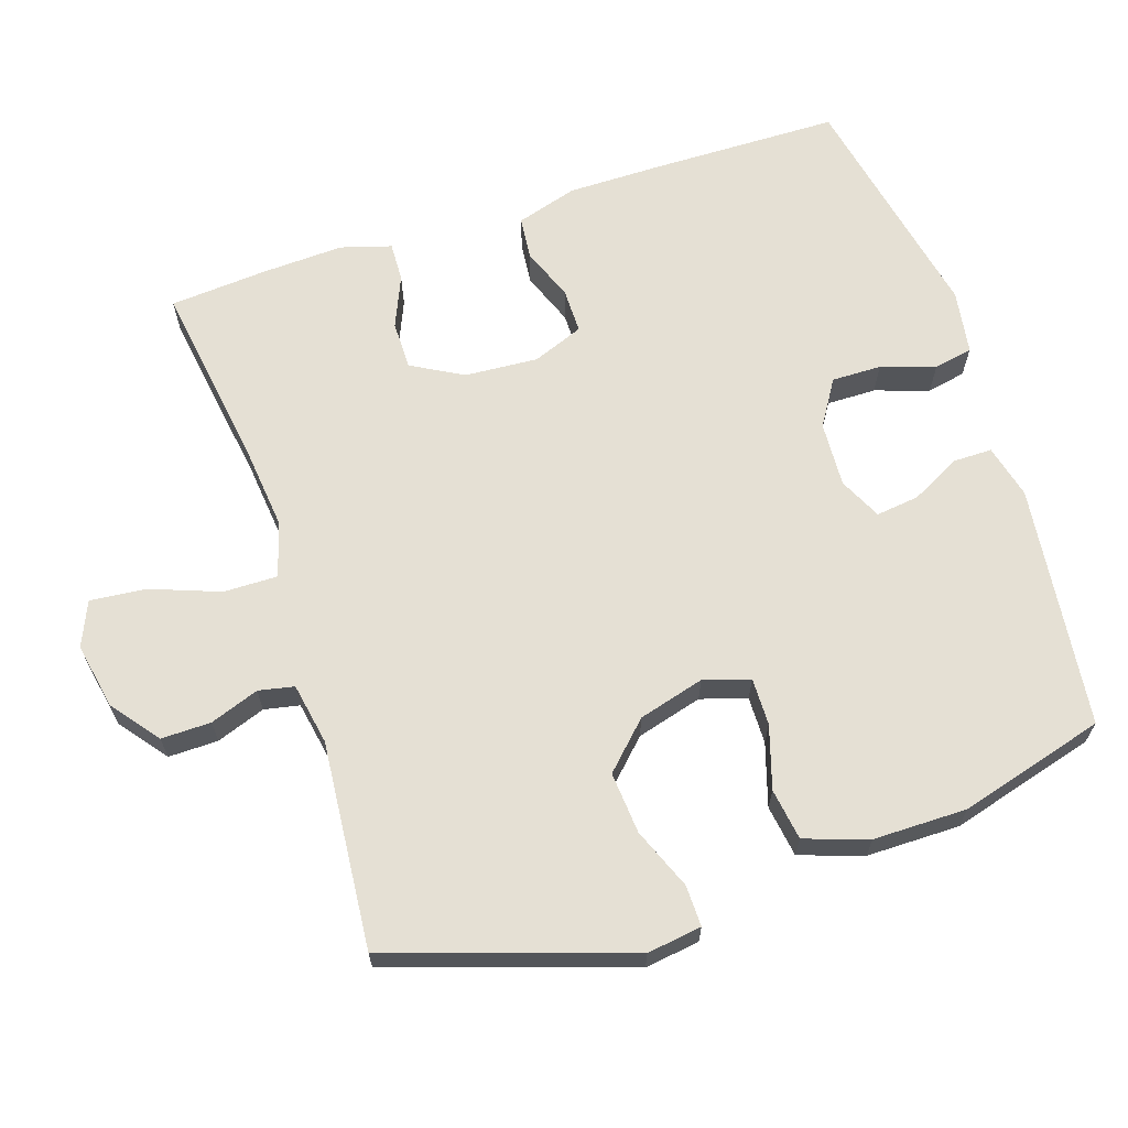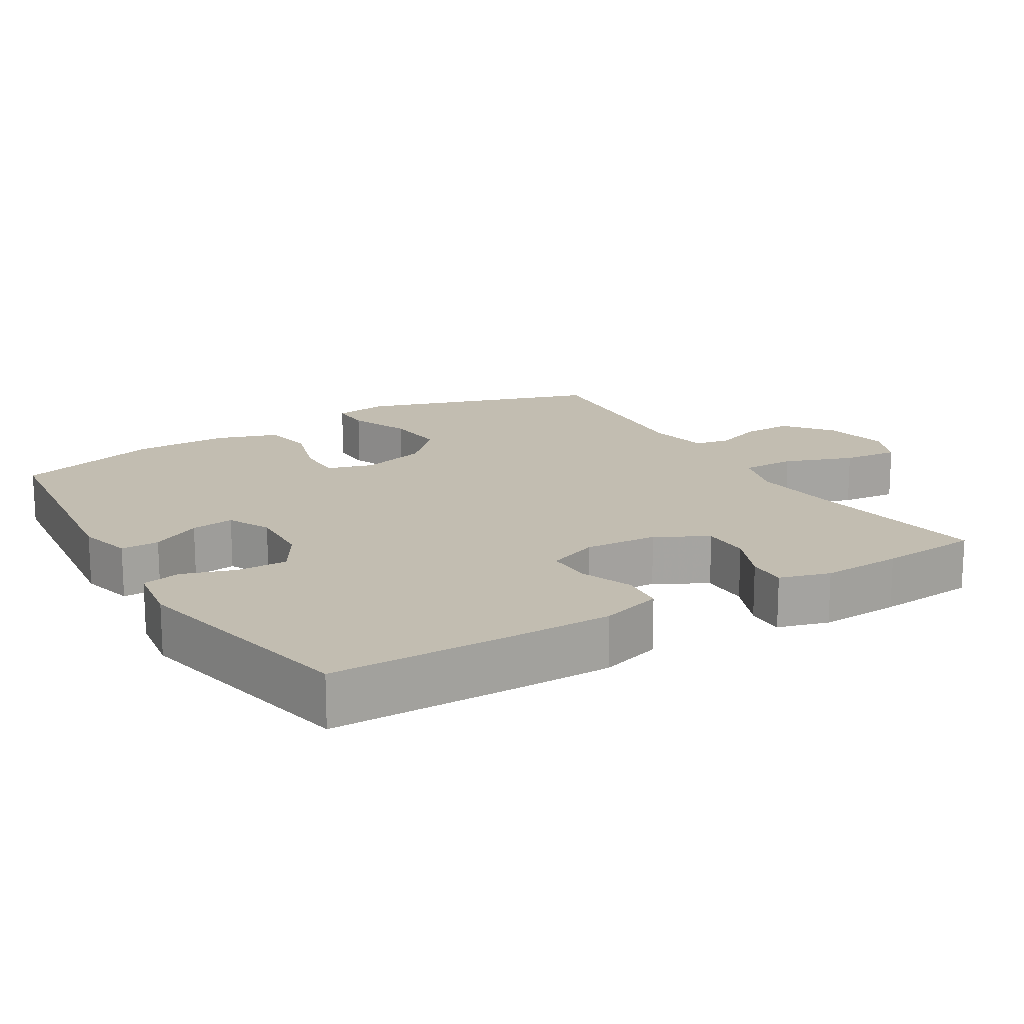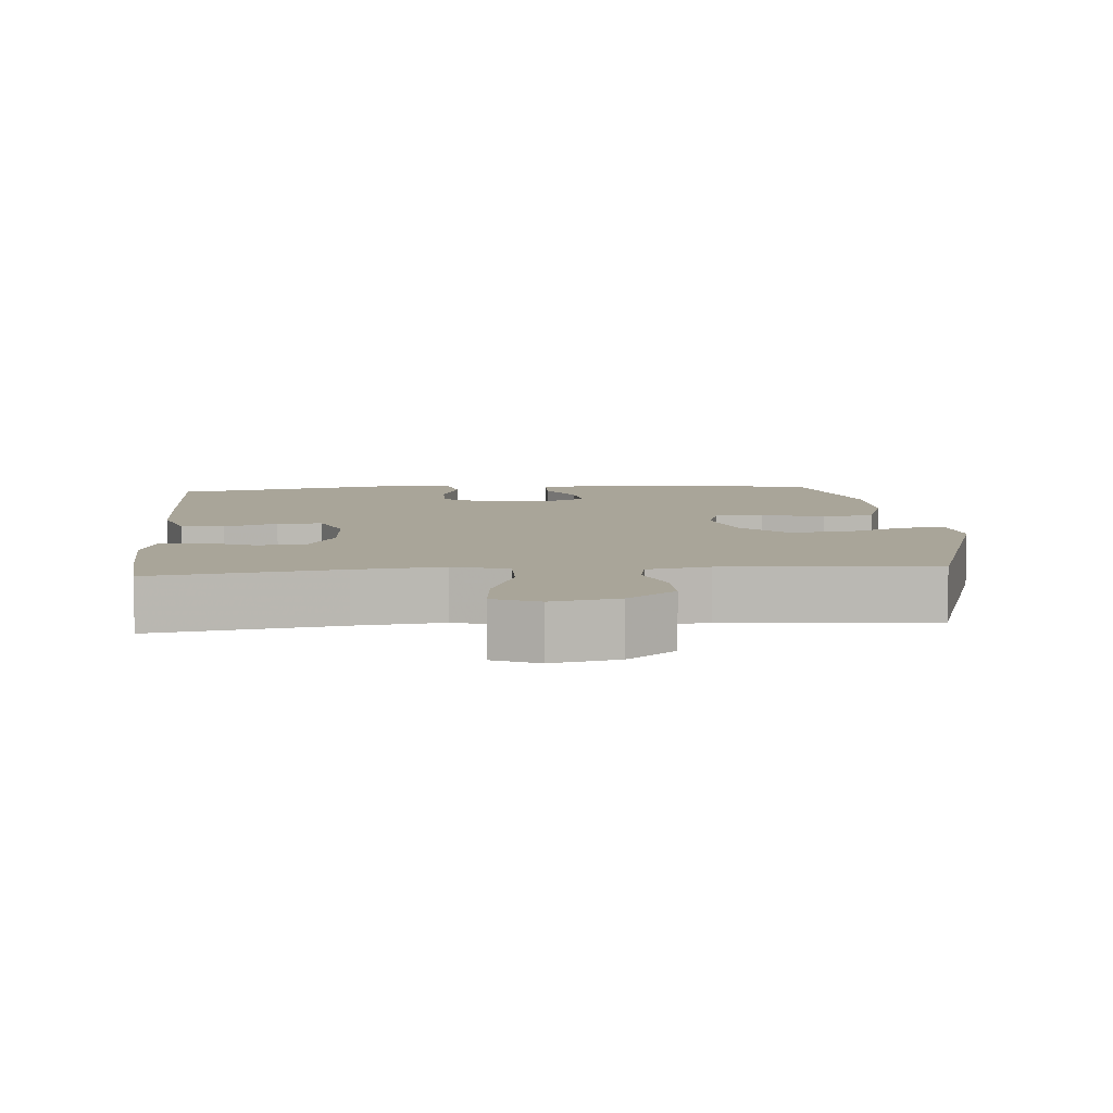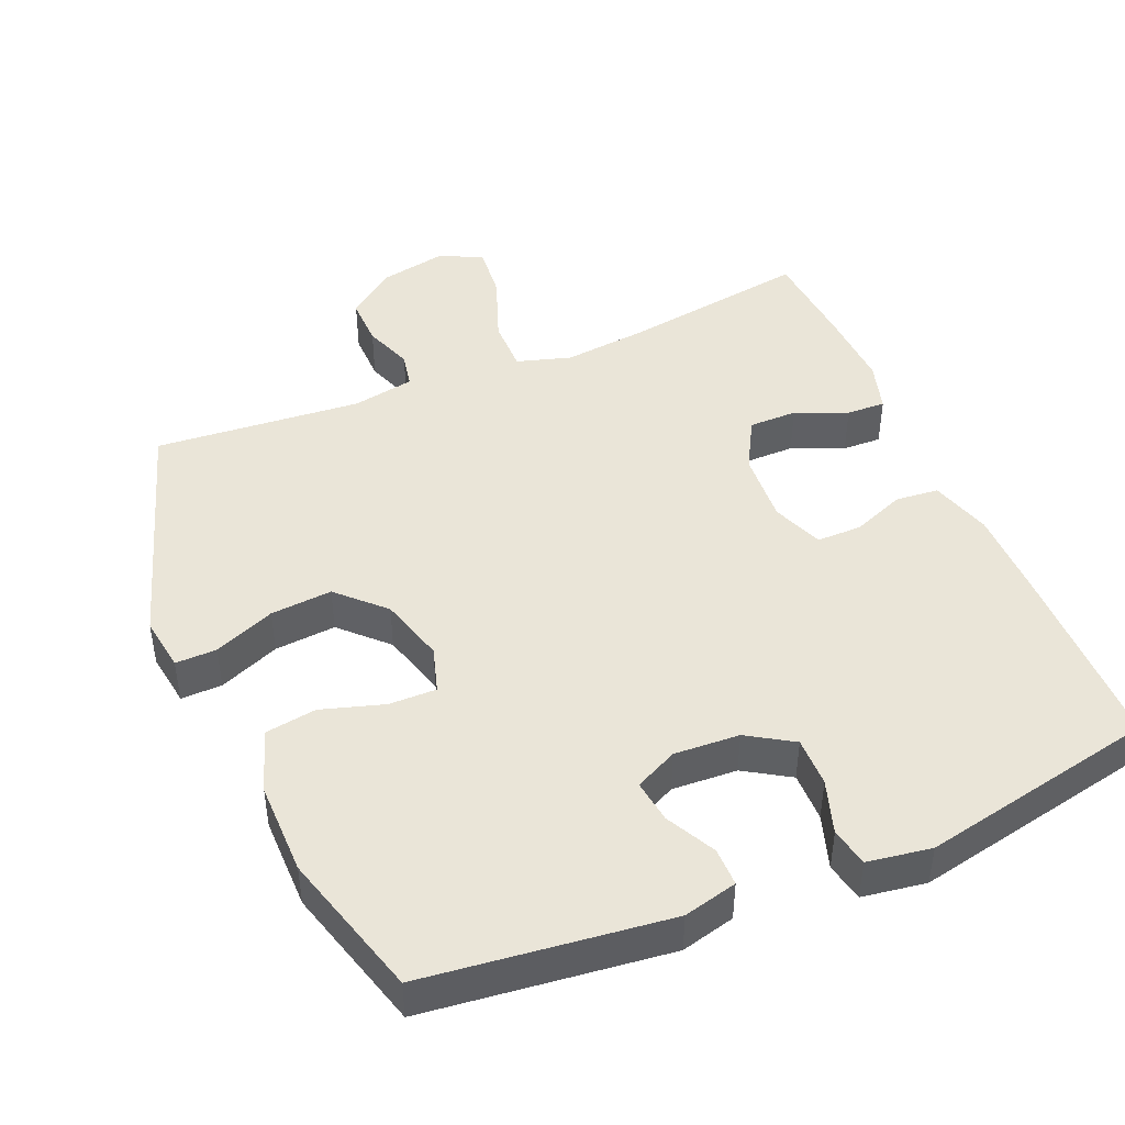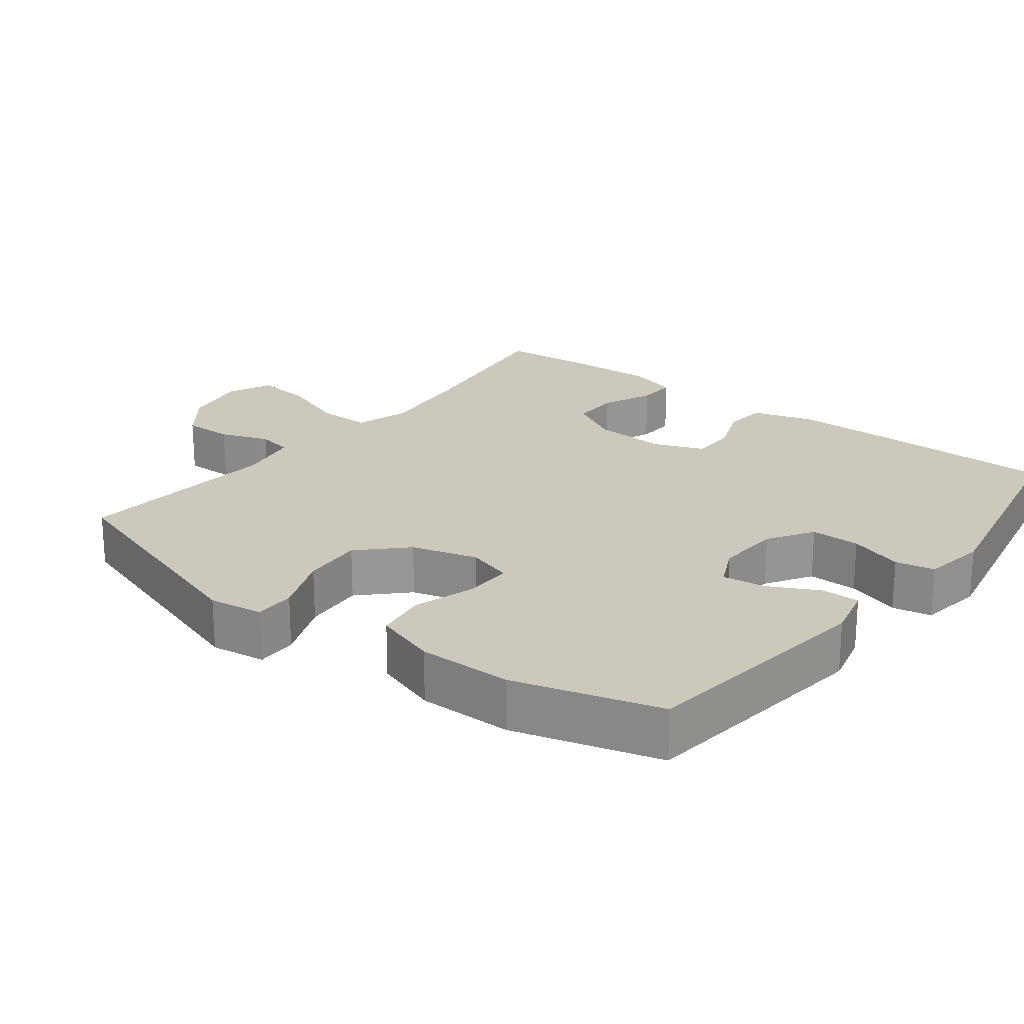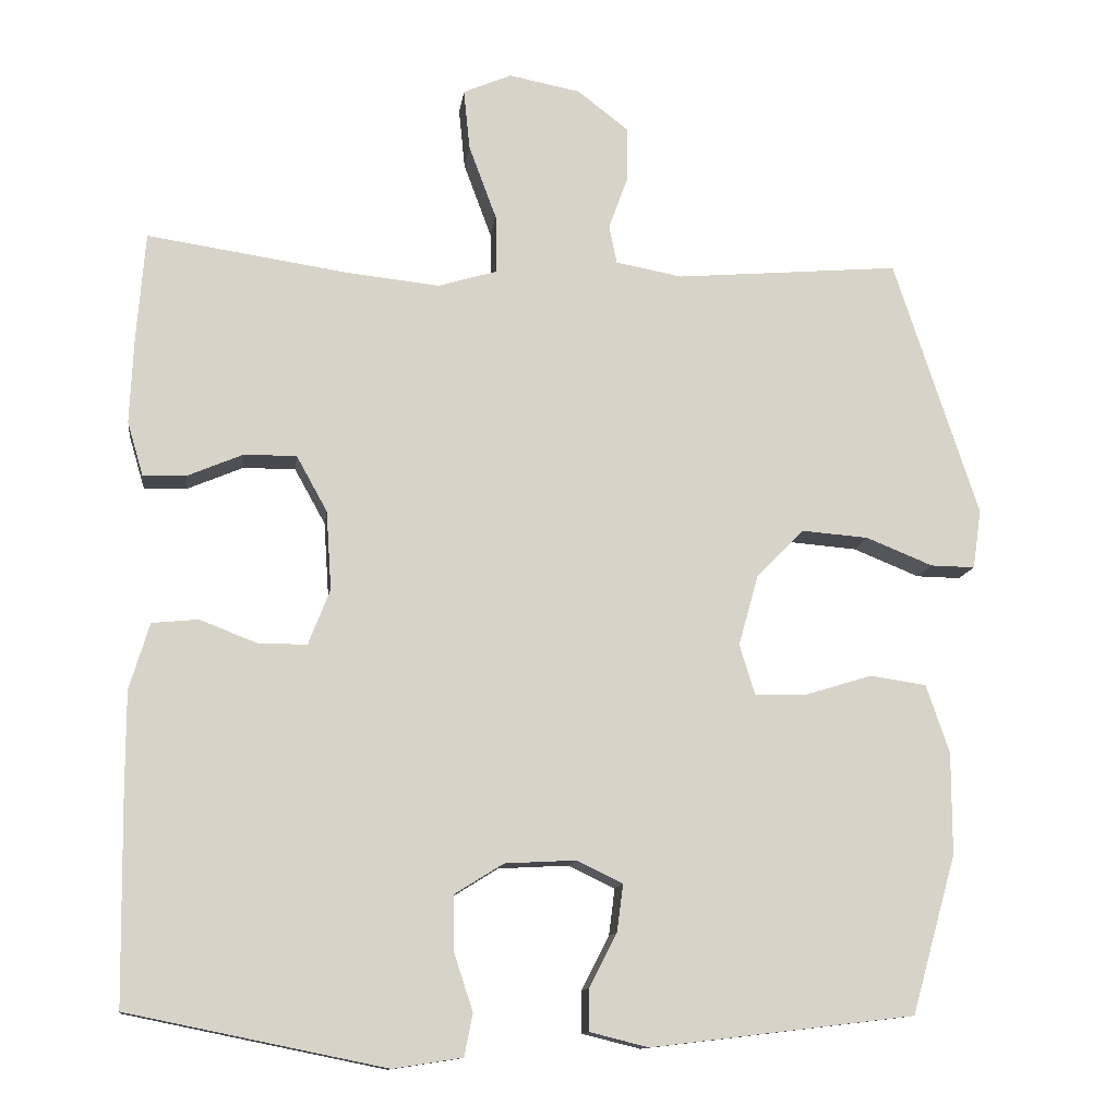
<metadata>
{"format":"obj","ext":"obj","renderer":"f3d","projection":"perspective","resolution":1024,"background":"white","views":[{"elev":65.6,"azim":71.9,"up":"+Y"},{"elev":16.8,"azim":-121.4,"up":"+Y"},{"elev":7.4,"azim":-4.9,"up":"+Y"},{"elev":45.3,"azim":157.0,"up":"+Y"},{"elev":22.1,"azim":127.7,"up":"+Y"},{"elev":-12.3,"azim":-7.5,"up":"+Z"}]}
</metadata>
<code>
v 0.5 0.07 0.5
v 0.61 0.07 0.164
v 0.599 0.07 0.087
v 0.541 0.07 0.088
v 0.455 0.07 0.123
v 0.368 0.07 0.13
v 0.306 0.07 0.068
v 0.28 0.07 -0.025
v 0.3 0.07 -0.09
v 0.367 0.07 -0.089
v 0.455 0.07 -0.062
v 0.528 0.07 -0.073
v 0.558 0.07 -0.162
v 0.558 0.07 -0.294
v 0.5 0.07 -0.5
v 0.157 0.07 -0.541
v 0.081 0.07 -0.522
v 0.081 0.07 -0.468
v 0.117 0.07 -0.398
v 0.125 0.07 -0.337
v 0.065 0.07 -0.308
v -0.027 0.07 -0.313
v -0.091 0.07 -0.353
v -0.09 0.07 -0.423
v -0.065 0.07 -0.499
v -0.076 0.07 -0.554
v -0.166 0.07 -0.568
v -0.5 0.07 -0.5
v -0.504 0.07 -0.231
v -0.504 0.07 -0.101
v -0.478 0.07 -0.015
v -0.418 0.07 -0.009
v -0.343 0.07 -0.038
v -0.28 0.07 -0.038
v -0.252 0.07 0.034
v -0.259 0.07 0.137
v -0.299 0.07 0.209
v -0.367 0.07 0.209
v -0.44 0.07 0.178
v -0.495 0.07 0.176
v -0.516 0.07 0.247
v -0.511 0.07 0.36
v -0.5 0.07 0.5
v -0.24 0.07 0.461
v -0.118 0.07 0.448
v -0.041 0.07 0.471
v -0.042 0.07 0.547
v -0.078 0.07 0.644
v -0.086 0.07 0.723
v -0.023 0.07 0.75
v 0.07 0.07 0.732
v 0.137 0.07 0.68
v 0.136 0.07 0.61
v 0.111 0.07 0.541
v 0.121 0.07 0.491
v 0.208 0.07 0.475
v 0.5 0 0.5
v 0.61 0 0.164
v 0.599 0 0.087
v 0.541 0 0.088
v 0.455 0 0.123
v 0.368 0 0.13
v 0.306 0 0.068
v 0.28 0 -0.025
v 0.3 0 -0.09
v 0.367 0 -0.089
v 0.455 0 -0.062
v 0.528 0 -0.073
v 0.558 0 -0.162
v 0.558 0 -0.294
v 0.5 0 -0.5
v 0.157 0 -0.541
v 0.081 0 -0.522
v 0.081 0 -0.468
v 0.117 0 -0.398
v 0.125 0 -0.337
v 0.065 0 -0.308
v -0.027 0 -0.313
v -0.091 0 -0.353
v -0.09 0 -0.423
v -0.065 0 -0.499
v -0.076 0 -0.554
v -0.166 0 -0.568
v -0.5 0 -0.5
v -0.504 0 -0.231
v -0.504 0 -0.101
v -0.478 0 -0.015
v -0.418 0 -0.009
v -0.343 0 -0.038
v -0.28 0 -0.038
v -0.252 0 0.034
v -0.259 0 0.137
v -0.299 0 0.209
v -0.367 0 0.209
v -0.44 0 0.178
v -0.495 0 0.176
v -0.516 0 0.247
v -0.511 0 0.36
v -0.5 0 0.5
v -0.24 0 0.461
v -0.118 0 0.448
v -0.041 0 0.471
v -0.042 0 0.547
v -0.078 0 0.644
v -0.086 0 0.723
v -0.023 0 0.75
v 0.07 0 0.732
v 0.137 0 0.68
v 0.136 0 0.61
v 0.111 0 0.541
v 0.121 0 0.491
v 0.208 0 0.475
f 51 52 53 54
f 51 54 55
f 50 51 55
f 47 48 49 50
f 46 47 50 55
f 45 46 55 56
f 41 42 43 44
f 41 44 45
f 38 39 40 41
f 37 38 41 45
f 36 37 45 56
f 30 31 32 33
f 30 33 34
f 29 30 34
f 28 29 34
f 27 28 34
f 24 25 26 27
f 23 24 27 34
f 22 23 34 35
f 16 17 18 19
f 16 19 20
f 15 16 20
f 14 15 20 21
f 10 11 12 13
f 9 10 13 14
f 2 3 4 5
f 2 5 6
f 1 2 6
f 56 1 6 7
f 21 22 35 36
f 9 14 21 36
f 8 9 36
f 7 8 36 56
f 110 109 108 107
f 111 110 107
f 111 107 106
f 106 105 104 103
f 111 106 103 102
f 112 111 102 101
f 100 99 98 97
f 101 100 97
f 97 96 95 94
f 101 97 94 93
f 112 101 93 92
f 89 88 87 86
f 90 89 86
f 90 86 85
f 90 85 84
f 90 84 83
f 83 82 81 80
f 90 83 80 79
f 91 90 79 78
f 75 74 73 72
f 76 75 72
f 76 72 71
f 77 76 71 70
f 69 68 67 66
f 70 69 66 65
f 61 60 59 58
f 62 61 58
f 62 58 57
f 63 62 57 112
f 92 91 78 77
f 92 77 70 65
f 92 65 64
f 112 92 64 63
f 1 57 58 2
f 2 58 59 3
f 3 59 60 4
f 4 60 61 5
f 5 61 62 6
f 6 62 63 7
f 7 63 64 8
f 8 64 65 9
f 9 65 66 10
f 10 66 67 11
f 11 67 68 12
f 12 68 69 13
f 13 69 70 14
f 14 70 71 15
f 15 71 72 16
f 16 72 73 17
f 17 73 74 18
f 18 74 75 19
f 19 75 76 20
f 20 76 77 21
f 21 77 78 22
f 22 78 79 23
f 23 79 80 24
f 24 80 81 25
f 25 81 82 26
f 26 82 83 27
f 27 83 84 28
f 28 84 85 29
f 29 85 86 30
f 30 86 87 31
f 31 87 88 32
f 32 88 89 33
f 33 89 90 34
f 34 90 91 35
f 35 91 92 36
f 36 92 93 37
f 37 93 94 38
f 38 94 95 39
f 39 95 96 40
f 40 96 97 41
f 41 97 98 42
f 42 98 99 43
f 43 99 100 44
f 44 100 101 45
f 45 101 102 46
f 46 102 103 47
f 47 103 104 48
f 48 104 105 49
f 49 105 106 50
f 50 106 107 51
f 51 107 108 52
f 52 108 109 53
f 53 109 110 54
f 54 110 111 55
f 55 111 112 56
f 56 112 57 1

</code>
